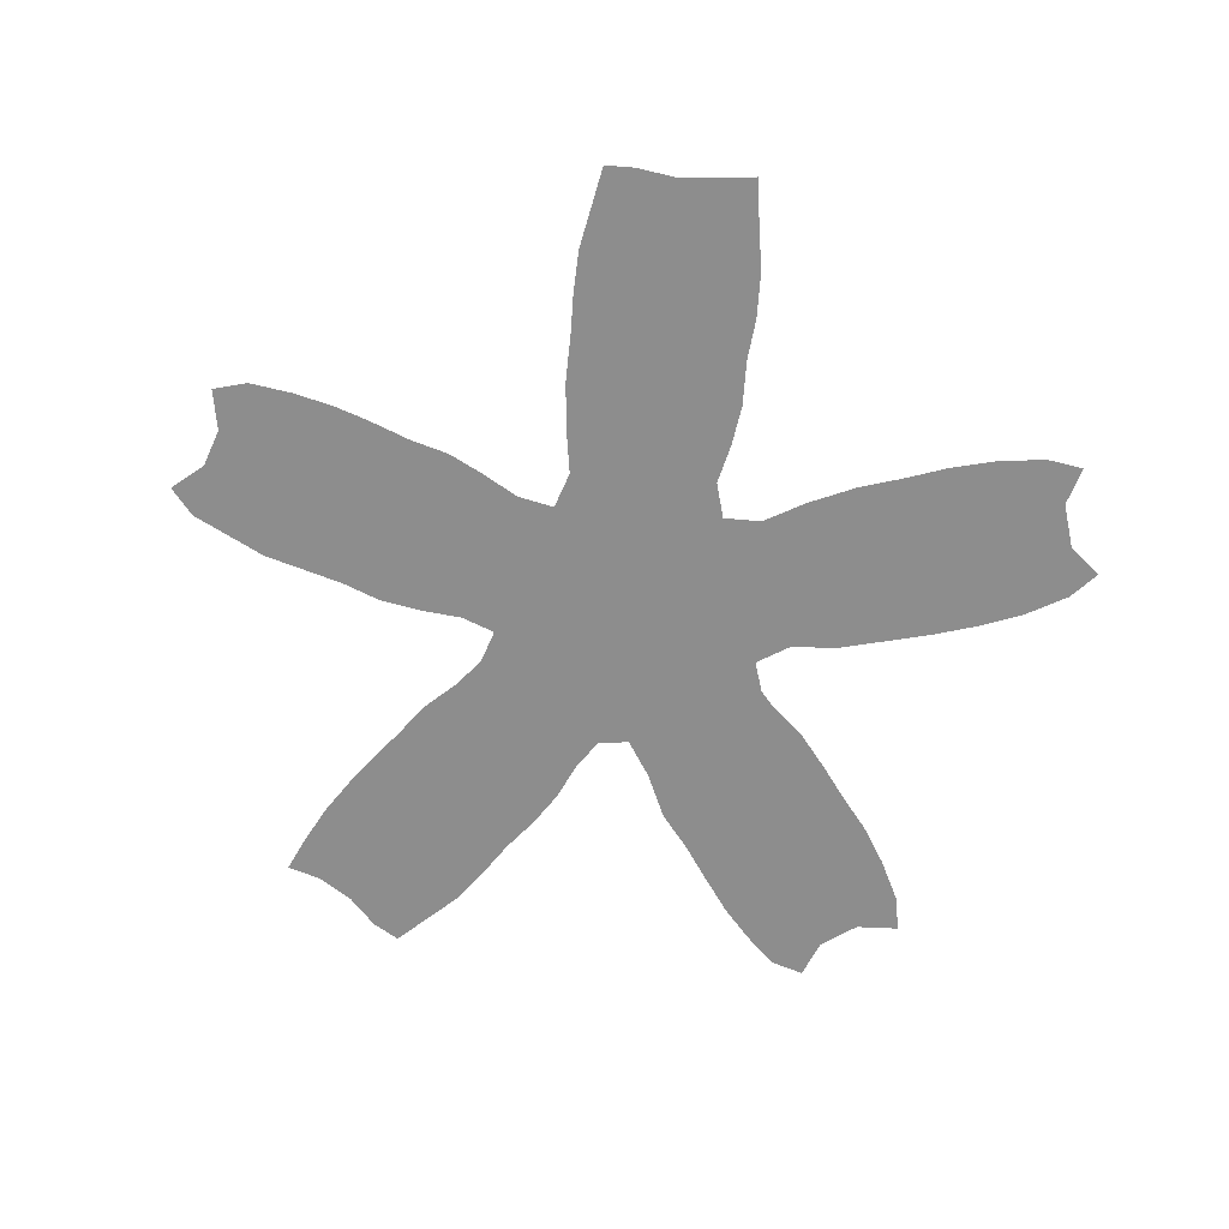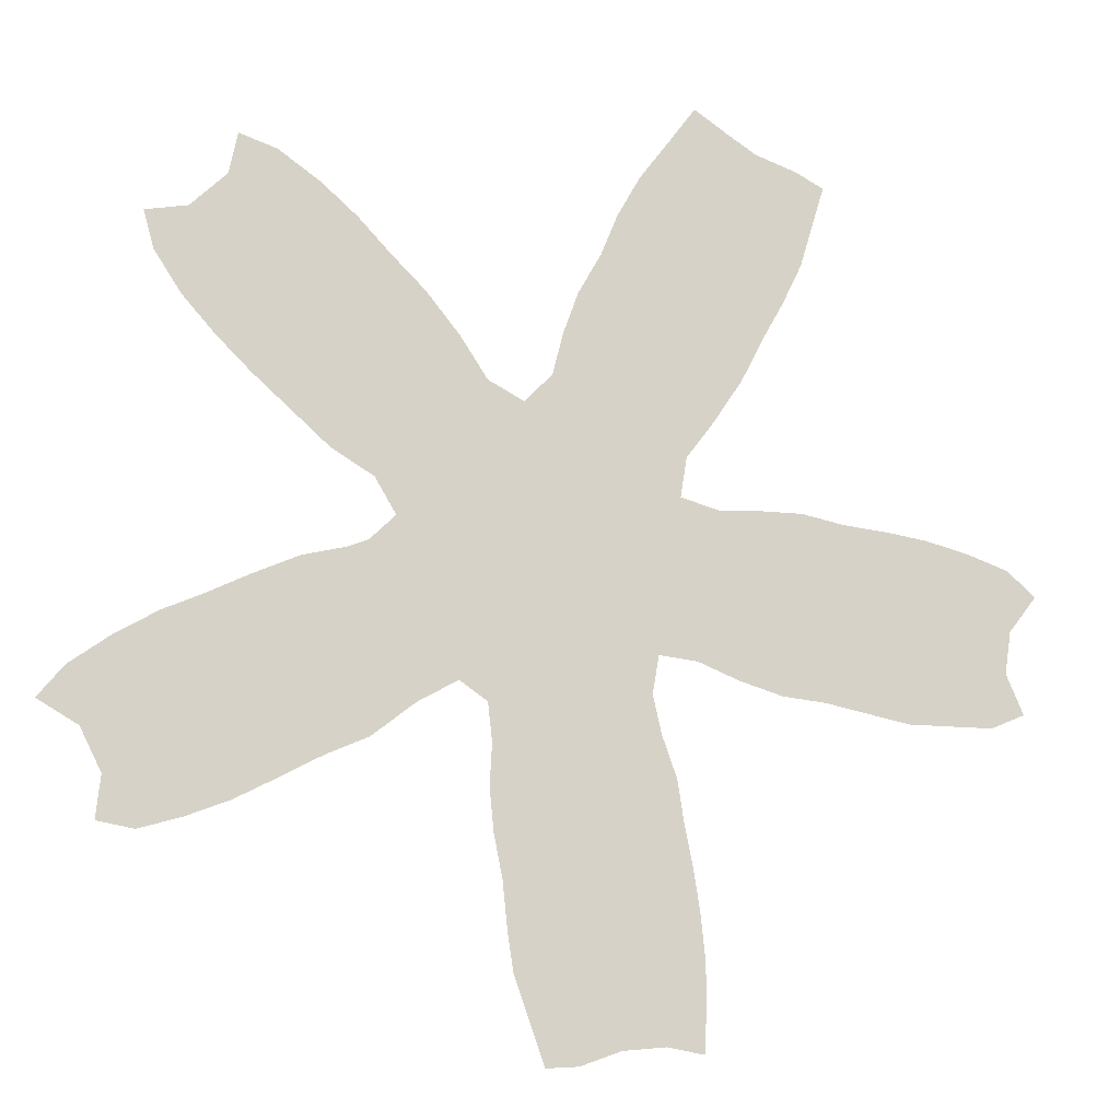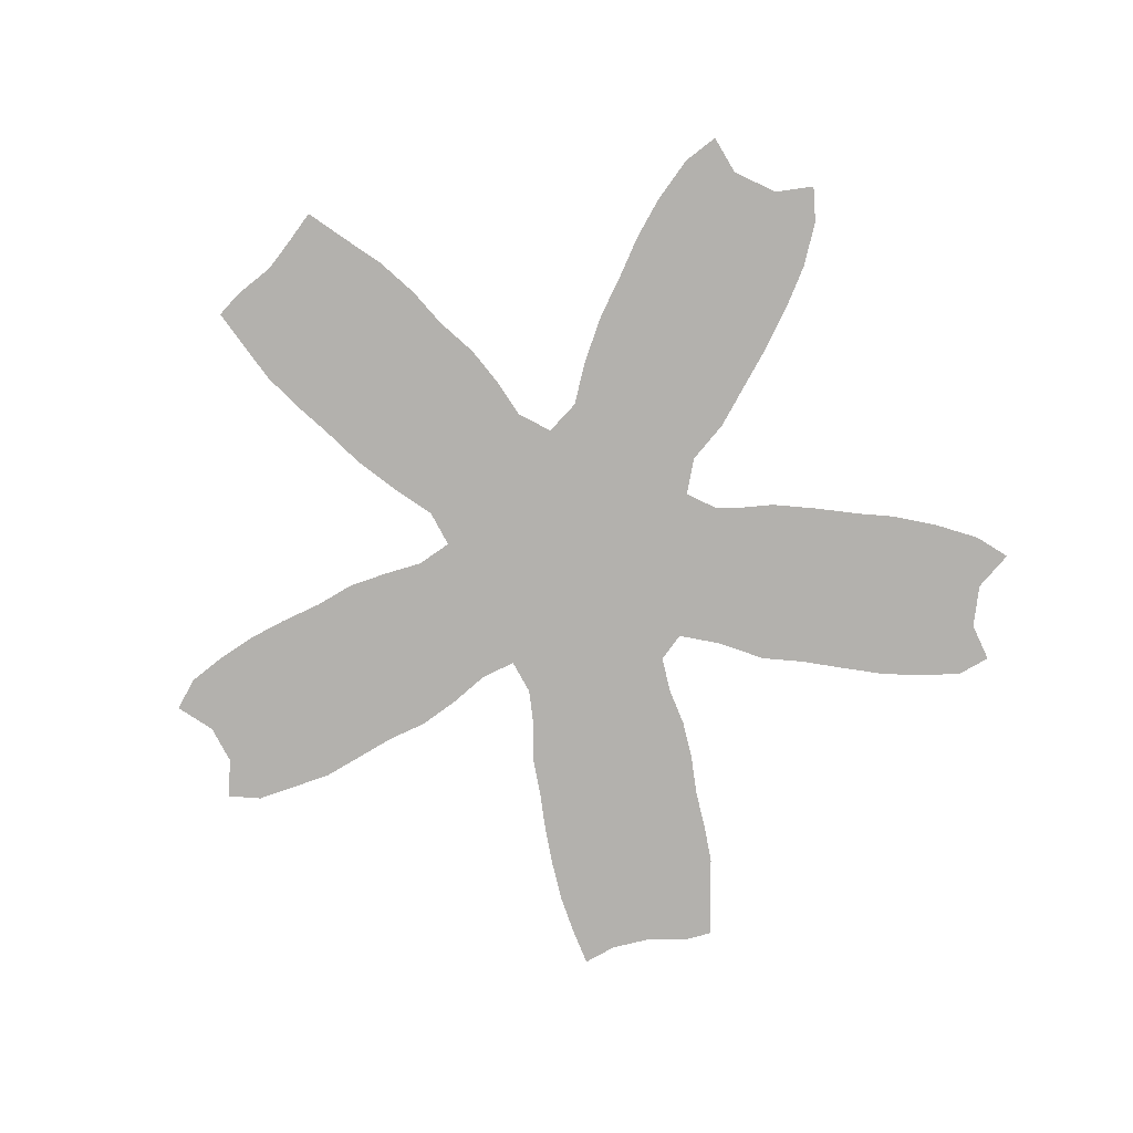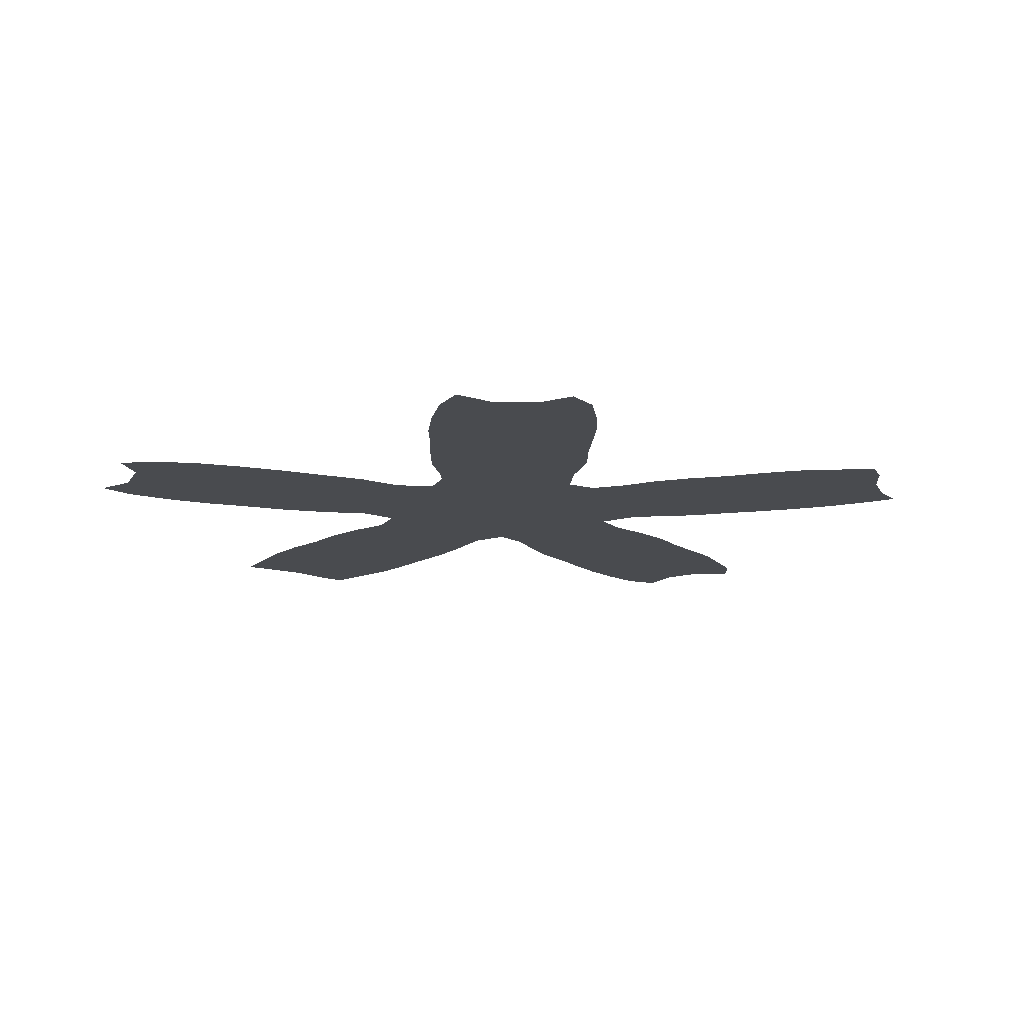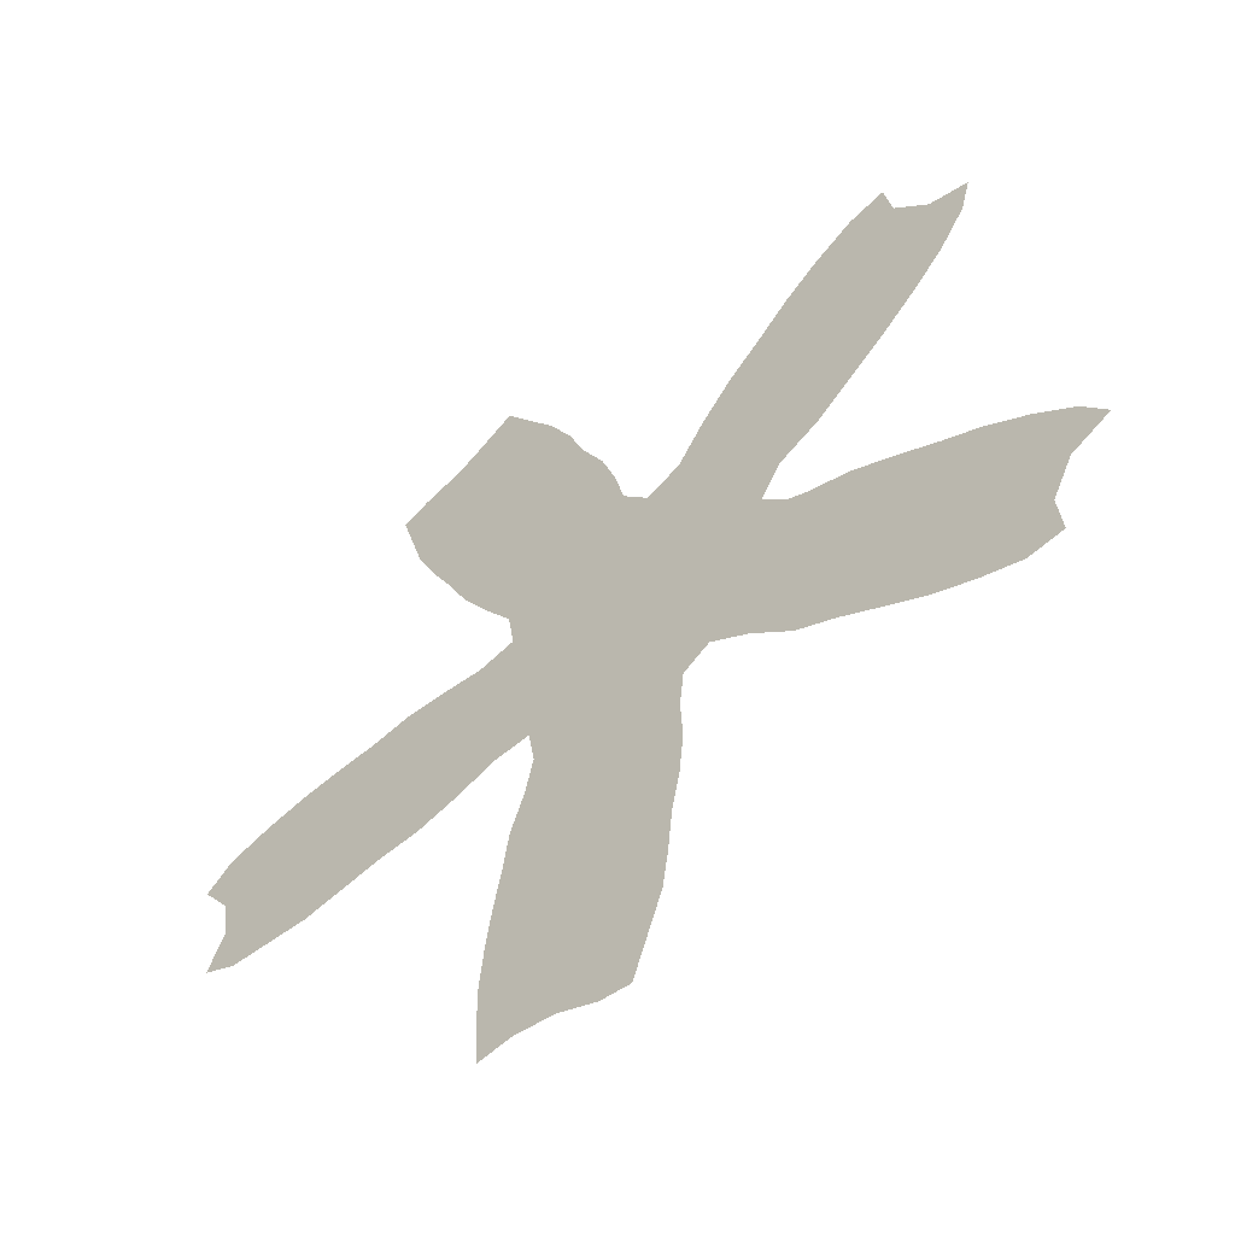
<metadata>
{"format":"obj","ext":"obj","renderer":"f3d","projection":"perspective","resolution":1024,"background":"white","views":[{"elev":-64.6,"azim":147.2,"up":"+Z"},{"elev":-14.6,"azim":-13.9,"up":"+Y"},{"elev":-79.3,"azim":-160.6,"up":"+Z"},{"elev":-14.0,"azim":-65.4,"up":"+Z"},{"elev":-54.8,"azim":-141.0,"up":"+Y"}]}
</metadata>
<code>
v 0.3099 0.5011 0
v 0.3363 0.5275 0
v 0.3143 0.5648 0
v 0.2703 0.5912 0
v 0.2331 0.6245 0
v 0.1912 0.6618 0
v 0.1544 0.6983 0
v 0.1209 0.7363 0
v 0.09231 0.7802 0
v 0.08132 0.8198 0
v 0.1253 0.8286 0
v 0.1626 0.8659 0
v 0.1714 0.9099 0
v 0.211 0.8967 0
v 0.255 0.8659 0
v 0.2923 0.833 0
v 0.3273 0.7957 0
v 0.3626 0.7604 0
v 0.3978 0.7165 0
v 0.4264 0.6725 0
v 0.4637 0.6528 0
v 0.4923 0.6835 0
v 0.5033 0.7275 0
v 0.5187 0.7714 0
v 0.5429 0.8154 0
v 0.5604 0.8593 0
v 0.5846 0.9033 0
v 0.6156 0.9454 0
v 0.644 0.9846 0
v 0.6793 0.9603 0
v 0.7099 0.9407 0
v 0.7539 0.9253 0
v 0.7824 0.9099 0
v 0.769 0.8651 0
v 0.756 0.822 0
v 0.7357 0.7792 0
v 0.7143 0.7403 0
v 0.6901 0.6923 0
v 0.661 0.6477 0
v 0.6308 0.6066 0
v 0.6242 0.5648 0
v 0.6637 0.5538 0
v 0.7085 0.556 0
v 0.7517 0.556 0
v 0.7956 0.5473 0
v 0.8436 0.5423 0
v 0.8835 0.5363 0
v 0.9275 0.5253 0
v 0.9714 0.5099 0
v 1 0.4835 0
v 0.9714 0.4461 0
v 0.9648 0.4022 0
v 0.9824 0.3604 0
v 0.9473 0.3451 0
v 0.9041 0.3451 0
v 0.8593 0.3451 0
v 0.8146 0.354 0
v 0.7714 0.3626 0
v 0.7275 0.367 0
v 0.6835 0.3802 0
v 0.6396 0.3978 0
v 0.6 0.4022 0
v 0.5934 0.3626 0
v 0.6022 0.3231 0
v 0.6176 0.2791 0
v 0.6241 0.2358 0
v 0.6324 0.1944 0
v 0.6391 0.1512 0
v 0.644 0.1033 0
v 0.6438 0.05533 0
v 0.6418 0.01538 0
v 0.6044 0.02198 0
v 0.5604 0.01758 0
v 0.5187 0.002198 0
v 0.4857 0 0
v 0.4689 0.04796 0
v 0.455 0.08791 0
v 0.4489 0.1278 0
v 0.444 0.1758 0
v 0.4352 0.2198 0
v 0.4308 0.2637 0
v 0.433 0.3077 0
v 0.4286 0.3473 0
v 0.4 0.367 0
v 0.3582 0.3429 0
v 0.3143 0.3077 0
v 0.2709 0.2881 0
v 0.2277 0.2645 0
v 0.1846 0.2418 0
v 0.1407 0.2242 0
v 0.0967 0.211 0
v 0.05934 0.2176 0
v 0.06374 0.2615 0
v 0.04176 0.3055 0
v 0 0.3297 0
v 0.02637 0.3626 0
v 0.06813 0.3934 0
v 0.1121 0.4198 0
v 0.1522 0.4378 0
v 0.196 0.4596 0
v 0.244 0.4813 0
v 0.2879 0.4923 0
v 0.2065 0.8465 0
v 0.2369 0.3749 0
v 0.2802 0.397 0
v 0.128 0.7874 0
v 0.1881 0.8792 0
v 0.2231 0.7619 0
v 0.6317 0.7694 0
v 0.7386 0.8733 0
v 0.6596 0.8638 0
v 0.3106 0.6668 0
v 0.5396 0.1616 0
v 0.5149 0.04435 0
v 0.1949 0.3546 0
v 0.1549 0.3353 0
v 0.3258 0.4169 0
v 0.6483 0.818 0
v 0.2618 0.7439 0
v 0.2853 0.7078 0
v 0.3535 0.6409 0
v 0.1178 0.3178 0
v 0.09617 0.2466 0
v 0.07432 0.342 0
v 0.543 0.1188 0
v 0.3735 0.435 0
v 0.5827 0.7083 0
v 0.6488 0.9404 0
v 0.5742 0.6629 0
v 0.3843 0.6009 0
v 0.7158 0.9054 0
v 0.5083 0.3827 0
v 0.459 0.4602 0
v 0.03624 0.3348 0
v 0.6021 0.05801 0
v 0.551 0.07118 0
v 0.9363 0.3751 0
v 0.8905 0.3755 0
v 0.9079 0.4089 0
v 0.8773 0.4457 0
v 0.8301 0.4479 0
v 0.5489 0.6215 0
v 0.4727 0.56 0
v 0.6266 0.4773 0
v 0.7814 0.455 0
v 0.7311 0.4614 0
v 0.9474 0.482 0
v 0.6815 0.4681 0
v 0.5187 0.3304 0
v 0.5296 0.2451 0
v 0.5269 0.2856 0
v 0.6071 0.7381 0
v 0.5343 0.2039 0
v 0.2326 0.3206 0
v 0.509 0.5372 0
v 0.2398 0.4281 0
v 0.2752 0.3413 0
v 0.3894 0.4018 0
v 0.2522 0.669 0
v 0.5862 0.1767 0
v 0.5763 0.4227 0
v 0.4274 0.6249 0
v 0.1968 0.4078 0
v 0.192 0.2997 0
v 0.1545 0.3877 0
v 0.3093 0.7531 0
v 0.3582 0.6824 0
v 0.1542 0.281 0
v 0.08459 0.2942 0
v 0.5917 0.1352 0
v 0.4938 0.1464 0
v 0.6142 0.6718 0
v 0.4121 0.4584 0
v 0.5881 0.09716 0
v 0.5013 0.09954 0
v 0.9013 0.4876 0
v 0.3789 0.49 0
v 0.357 0.387 0
v 0.5577 0.3887 0
v 0.5059 0.6375 0
v 0.4304 0.5796 0
v 0.3995 0.5435 0
v 0.2857 0.4467 0
v 0.6971 0.8742 0
v 0.3918 0.6558 0
v 0.6985 0.4187 0
v 0.3331 0.4687 0
v 0.5748 0.2608 0
v 0.4796 0.2725 0
v 0.1671 0.7584 0
v 0.626 0.6396 0
v 0.6398 0.7066 0
v 0.4845 0.3077 0
v 0.4824 0.2322 0
v 0.5839 0.5435 0
v 0.5038 0.4875 0
v 0.2428 0.8162 0
v 0.1654 0.8147 0
v 0.6536 0.4393 0
v 0.631 0.901 0
v 0.5954 0.8129 0
v 0.4258 0.4967 0
v 0.3371 0.7164 0
v 0.3174 0.3646 0
v 0.684 0.7806 0
v 0.612 0.8588 0
v 0.7035 0.8274 0
v 0.2322 0.7083 0
v 0.3551 0.5683 0
v 0.2745 0.7858 0
v 0.2789 0.6328 0
v 0.3239 0.6098 0
v 0.113 0.3674 0
v 0.5361 0.6796 0
v 0.4518 0.3799 0
v 0.4246 0.4164 0
v 0.5393 0.4263 0
v 0.5946 0.63 0
v 0.9271 0.4445 0
v 0.8536 0.3976 0
v 0.8561 0.493 0
v 0.5872 0.5886 0
v 0.5473 0.5673 0
v 0.4691 0.6058 0
v 0.5414 0.4718 0
v 0.5444 0.5176 0
v 0.7516 0.4124 0
v 0.8015 0.4051 0
v 0.81 0.4978 0
v 0.7611 0.5044 0
v 0.2001 0.799 0
v 0.5663 0.3036 0
v 0.5805 0.4579 0
v 0.4396 0.5366 0
v 0.5732 0.7676 0
v 0.4882 0.19 0
v 0.5804 0.218 0
v 0.7043 0.5084 0
v 0.6605 0.5068 0
v 0.6234 0.5233 0
v 0.555 0.3484 0
v 0.4728 0.3437 0
v 0.5027 0.4398 0
v 0.1203 0.2718 0
v 0.3683 0.5311 0
v 0.4699 0.5093 0
v 0.544 0.7303 0
v 0.4701 0.4156 0
v 0.1936 0.7172 0
v 0.4863 0.07066 0
v 0.5099 0.5887 0
v 0.674 0.9114 0
v 0.6145 0.4354 0
v 0.7317 0.5301 0
v 0.5837 0.4989 0
v 0.67 0.7374 0
f 8 7 190
f 155 196 226
f 106 8 190
f 12 103 107
f 103 231 197
f 12 107 13
f 218 222 40
f 73 136 114
f 217 179 161
f 74 114 75
f 162 224 21
f 105 183 156
f 9 106 10
f 121 185 167
f 91 123 92
f 124 122 213
f 70 135 71
f 22 214 23
f 185 162 20
f 204 117 105
f 49 147 50
f 127 129 172
f 32 110 33
f 28 128 29
f 129 218 172
f 130 185 121
f 246 202 133
f 94 134 95
f 94 124 134
f 69 174 135
f 52 137 53
f 52 139 137
f 139 220 138
f 48 176 147
f 126 117 178
f 182 234 181
f 252 111 184
f 30 128 252
f 144 199 148
f 149 242 193
f 2 177 245
f 203 19 18
f 64 63 241
f 189 151 193
f 12 198 103
f 163 156 100
f 87 157 154
f 104 105 156
f 199 253 61
f 2 187 177
f 7 249 190
f 103 15 14
f 107 103 14
f 11 198 12
f 107 14 13
f 201 118 206
f 230 238 146
f 184 207 110
f 131 252 184
f 112 167 203
f 171 236 79
f 114 76 75
f 73 114 74
f 114 250 76
f 88 154 164
f 165 163 99
f 89 164 168
f 178 85 84
f 204 105 157
f 110 35 34
f 118 109 205
f 182 177 202
f 206 118 111
f 118 205 207
f 106 11 10
f 8 106 9
f 119 166 210
f 166 203 18
f 6 159 208
f 27 200 28
f 211 112 159
f 211 212 112
f 3 212 4
f 116 165 213
f 123 93 92
f 90 123 91
f 89 168 90
f 244 122 169
f 169 122 124
f 93 169 94
f 135 72 71
f 175 171 78
f 68 160 170
f 156 183 101
f 105 117 183
f 187 102 183
f 126 177 187
f 147 51 50
f 23 214 247
f 110 34 33
f 31 131 32
f 128 30 29
f 21 180 22
f 214 129 127
f 172 218 191
f 129 142 218
f 167 185 19
f 2 209 3
f 212 130 121
f 130 162 185
f 131 110 32
f 216 84 215
f 253 161 62
f 133 173 216
f 134 96 95
f 124 97 96
f 134 124 96
f 136 175 114
f 135 174 136
f 170 125 174
f 135 73 72
f 69 135 70
f 137 138 55
f 137 54 53
f 138 56 55
f 54 137 55
f 51 219 52
f 137 139 138
f 140 220 139
f 147 219 51
f 219 140 139
f 140 141 220
f 221 140 176
f 123 244 169
f 242 215 83
f 242 132 215
f 142 222 218
f 223 195 222
f 181 143 224
f 21 224 180
f 196 243 225
f 251 155 223
f 255 225 233
f 189 82 81
f 189 193 82
f 145 146 227
f 229 145 141
f 187 183 117
f 48 147 49
f 47 176 48
f 254 238 230
f 238 148 146
f 42 239 238
f 238 239 148
f 41 240 42
f 42 240 239
f 253 62 61
f 62 179 63
f 241 179 132
f 193 242 82
f 241 149 232
f 232 149 151
f 150 189 194
f 198 190 231
f 232 151 188
f 127 172 192
f 217 161 233
f 109 192 256
f 235 109 201
f 190 108 231
f 66 188 237
f 153 194 236
f 196 133 243
f 237 153 160
f 222 195 41
f 249 108 190
f 155 226 223
f 149 132 242
f 157 105 104
f 109 256 205
f 135 136 73
f 200 111 252
f 159 112 120
f 161 179 62
f 104 163 115
f 162 21 20
f 164 115 116
f 185 20 19
f 218 40 191
f 214 127 247
f 200 206 111
f 247 127 235
f 169 124 94
f 208 119 108
f 249 208 108
f 120 166 119
f 121 167 112
f 168 116 122
f 123 169 93
f 168 122 244
f 113 171 125
f 202 177 173
f 125 175 136
f 22 180 214
f 176 140 219
f 141 228 220
f 241 132 149
f 2 245 209
f 246 133 196
f 182 202 234
f 229 230 145
f 31 252 131
f 221 229 141
f 128 200 252
f 145 227 228
f 111 207 184
f 146 186 227
f 43 238 254
f 148 186 146
f 187 117 126
f 188 151 150
f 1 187 2
f 235 127 152
f 144 253 199
f 152 192 109
f 149 193 151
f 237 150 153
f 153 236 113
f 197 15 103
f 106 198 11
f 198 231 103
f 163 100 99
f 163 104 156
f 86 157 87
f 154 157 104
f 156 101 100
f 203 167 19
f 197 16 15
f 197 210 16
f 197 108 210
f 25 201 26
f 26 201 206
f 201 109 118
f 191 40 39
f 207 35 110
f 120 112 203
f 171 79 78
f 171 113 236
f 87 154 88
f 154 104 115
f 164 154 115
f 165 99 98
f 116 115 165
f 165 115 163
f 88 164 89
f 168 164 116
f 85 204 86
f 86 204 157
f 178 117 204
f 205 37 36
f 205 256 37
f 245 177 182
f 26 206 27
f 27 206 200
f 207 36 35
f 207 205 36
f 111 118 207
f 202 173 133
f 6 249 7
f 131 184 110
f 210 17 16
f 210 166 17
f 108 119 210
f 166 18 17
f 166 120 203
f 5 159 6
f 208 120 119
f 208 159 120
f 4 211 5
f 5 211 159
f 4 212 211
f 212 121 112
f 209 130 212
f 213 98 97
f 213 165 98
f 122 116 213
f 213 97 124
f 175 78 77
f 175 125 171
f 67 160 68
f 170 113 125
f 170 160 113
f 23 247 24
f 130 182 181
f 132 248 215
f 217 132 179
f 175 77 250
f 216 173 126
f 175 250 114
f 68 170 69
f 69 170 174
f 174 125 136
f 220 56 138
f 219 139 52
f 147 176 219
f 220 57 56
f 220 228 57
f 46 221 47
f 47 221 176
f 221 141 140
f 90 244 123
f 215 84 83
f 222 41 40
f 251 223 142
f 142 223 222
f 130 181 162
f 214 180 142
f 180 251 142
f 233 161 253
f 225 217 233
f 195 240 41
f 223 226 195
f 155 246 196
f 226 196 225
f 227 59 58
f 227 186 59
f 228 58 57
f 228 227 58
f 141 145 228
f 45 229 46
f 46 229 221
f 183 102 101
f 44 230 45
f 45 230 229
f 230 146 145
f 43 254 44
f 186 60 59
f 194 81 80
f 194 189 81
f 150 151 189
f 231 108 197
f 64 232 65
f 65 232 188
f 64 241 232
f 192 39 38
f 126 158 216
f 152 127 192
f 255 233 144
f 158 178 84
f 158 84 216
f 181 234 143
f 24 235 25
f 25 235 201
f 235 152 109
f 106 190 198
f 65 188 66
f 237 188 150
f 236 80 79
f 236 194 80
f 153 150 194
f 143 246 155
f 66 237 67
f 67 237 160
f 160 153 113
f 255 144 240
f 200 128 28
f 187 1 102
f 186 61 60
f 199 61 186
f 148 199 186
f 42 238 43
f 172 191 39
f 239 144 148
f 240 144 239
f 195 255 240
f 63 179 241
f 242 83 82
f 225 243 217
f 6 208 249
f 3 209 212
f 168 244 90
f 85 178 204
f 245 182 209
f 234 202 246
f 143 234 246
f 247 235 24
f 133 216 248
f 133 248 243
f 248 216 215
f 209 182 130
f 248 132 243
f 243 132 217
f 250 77 76
f 126 173 177
f 143 155 251
f 224 143 251
f 30 252 31
f 162 181 224
f 214 142 129
f 180 224 251
f 233 253 144
f 254 230 44
f 172 39 192
f 126 178 158
f 226 225 255
f 226 255 195
f 256 38 37
f 256 192 38

</code>
